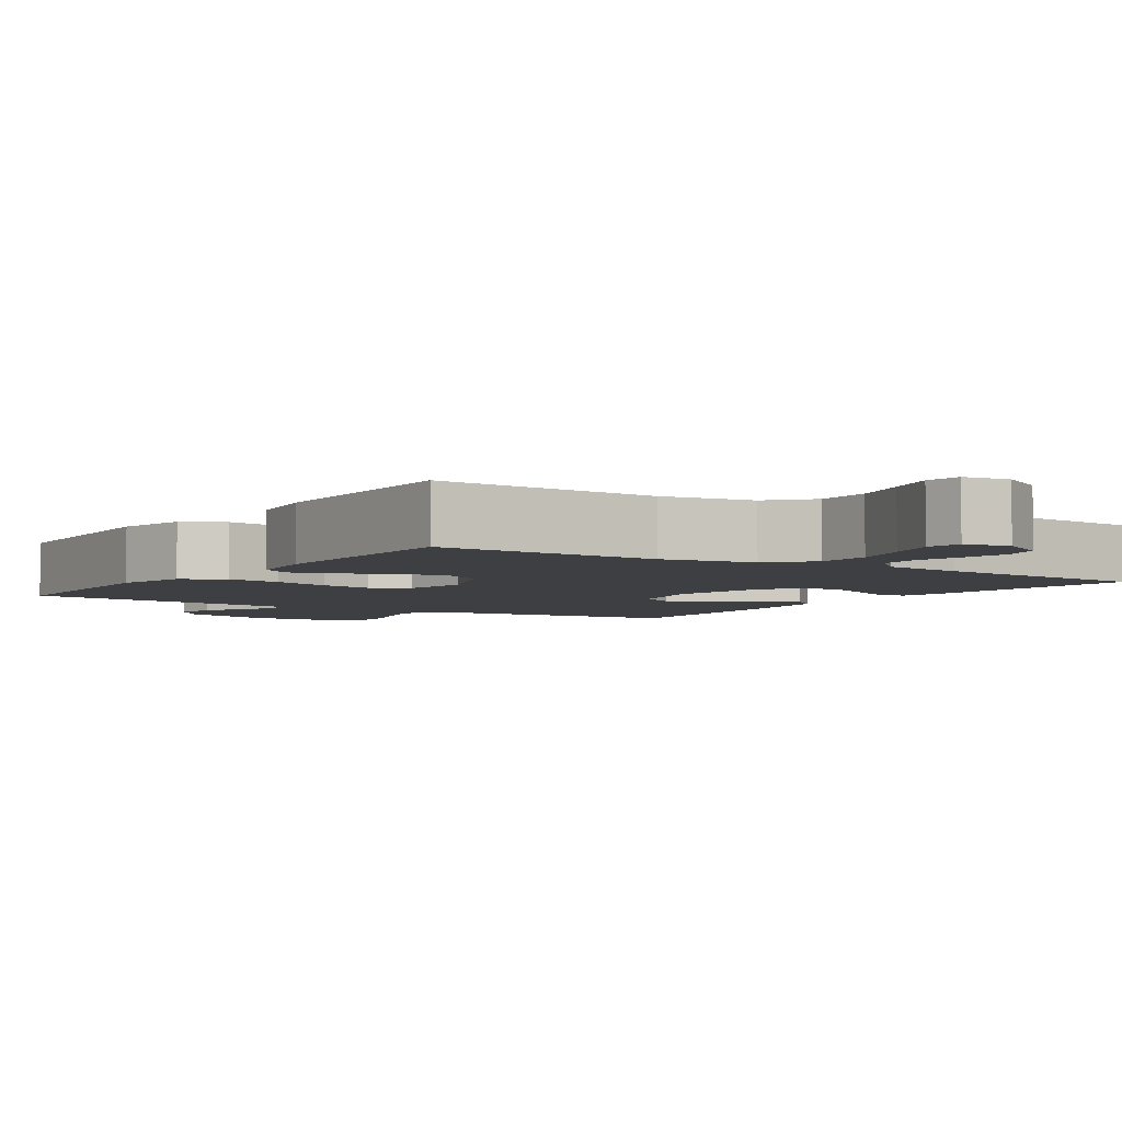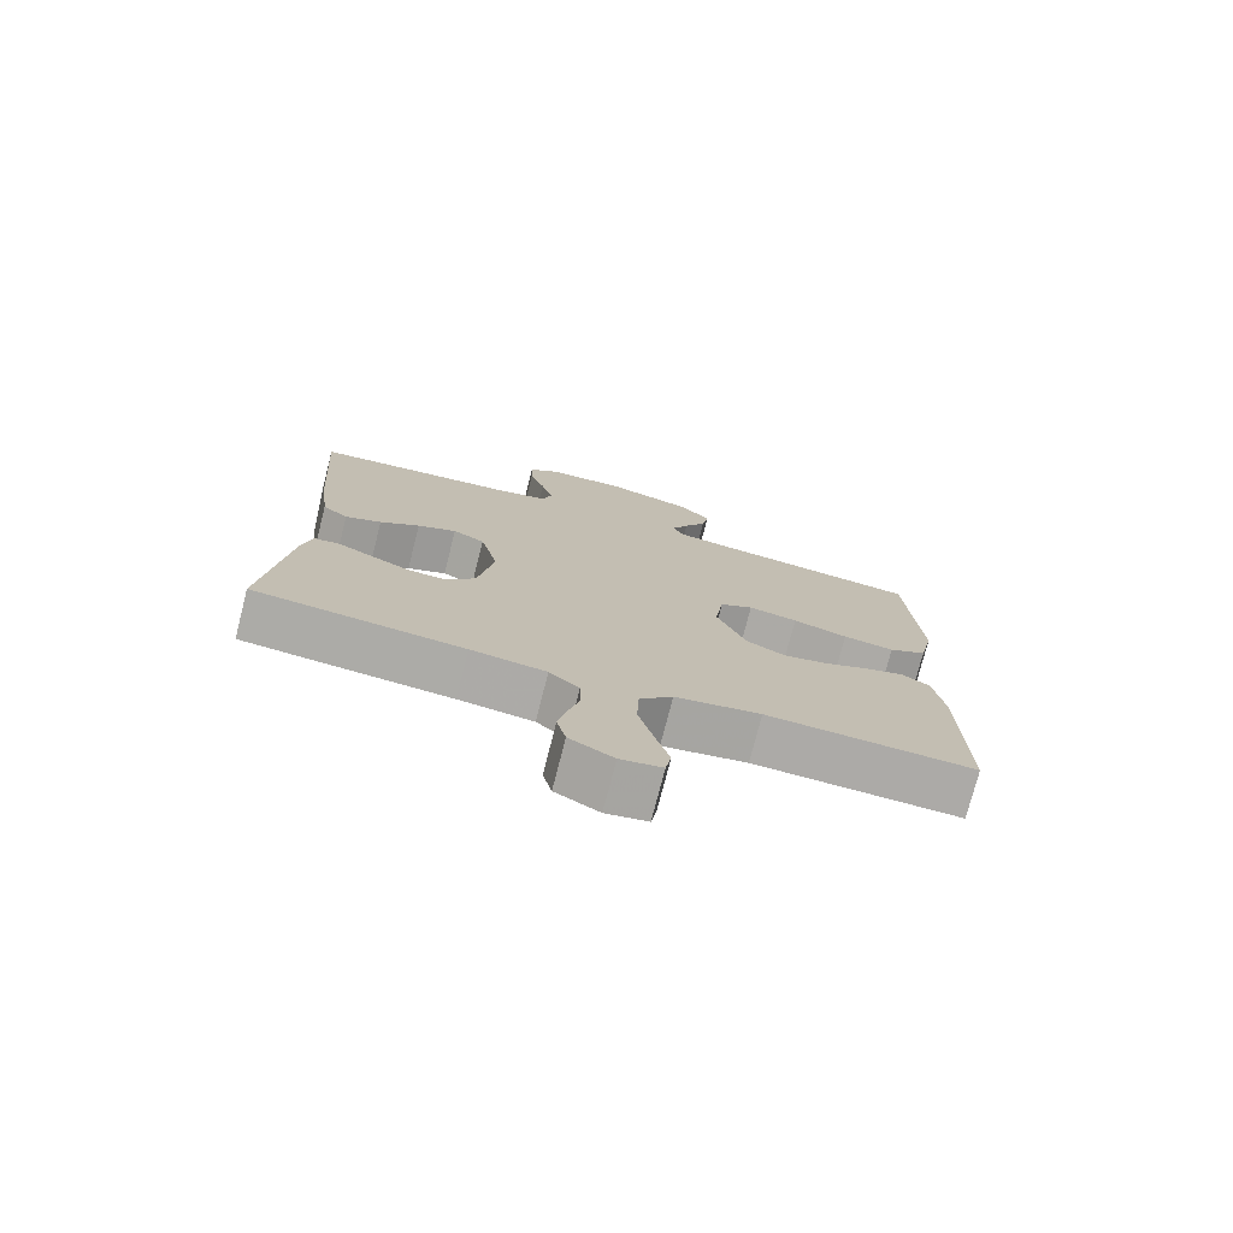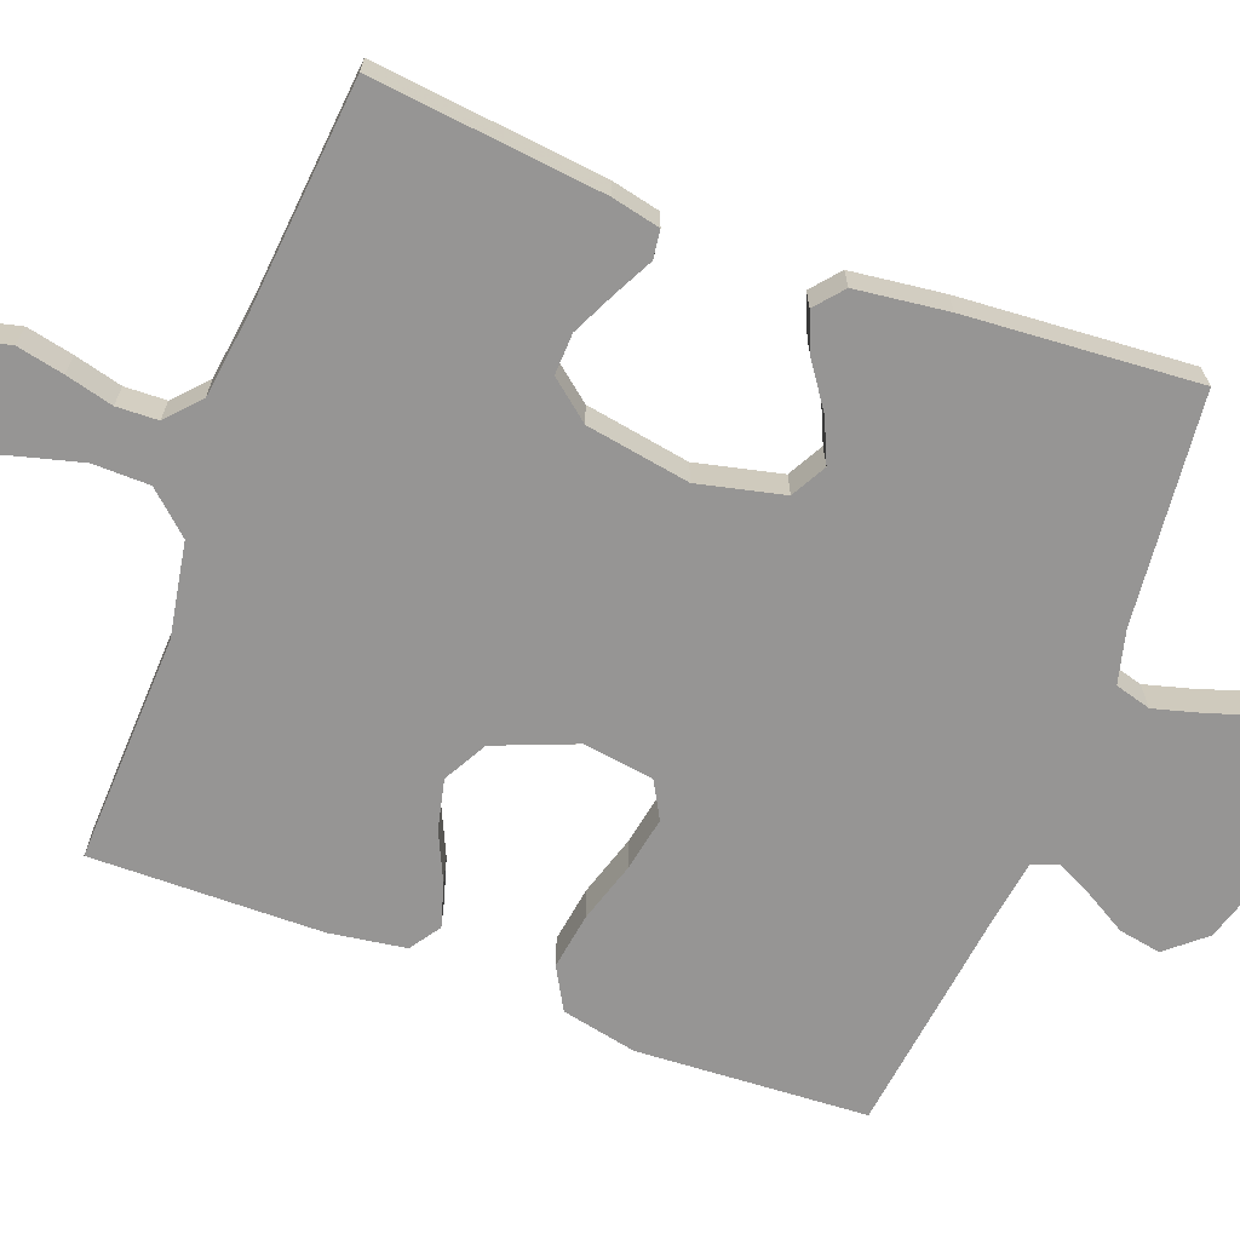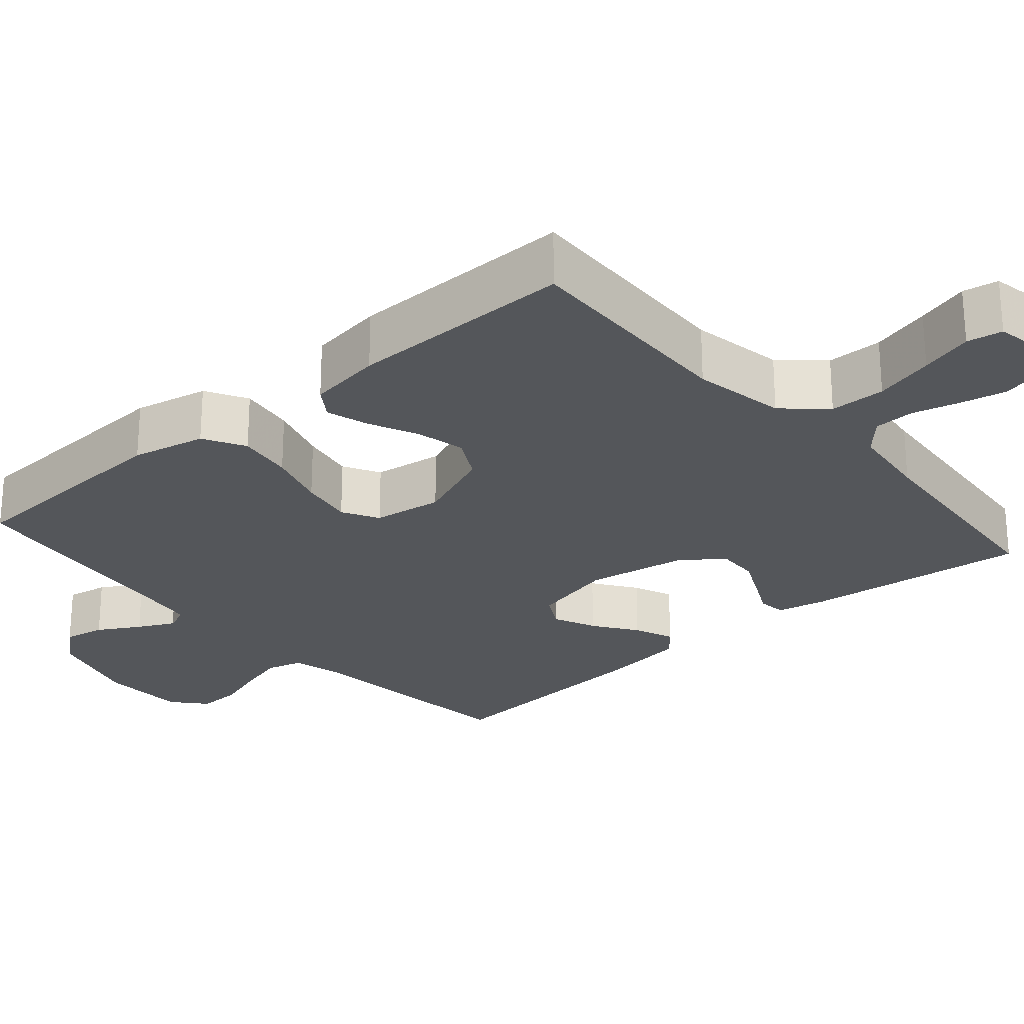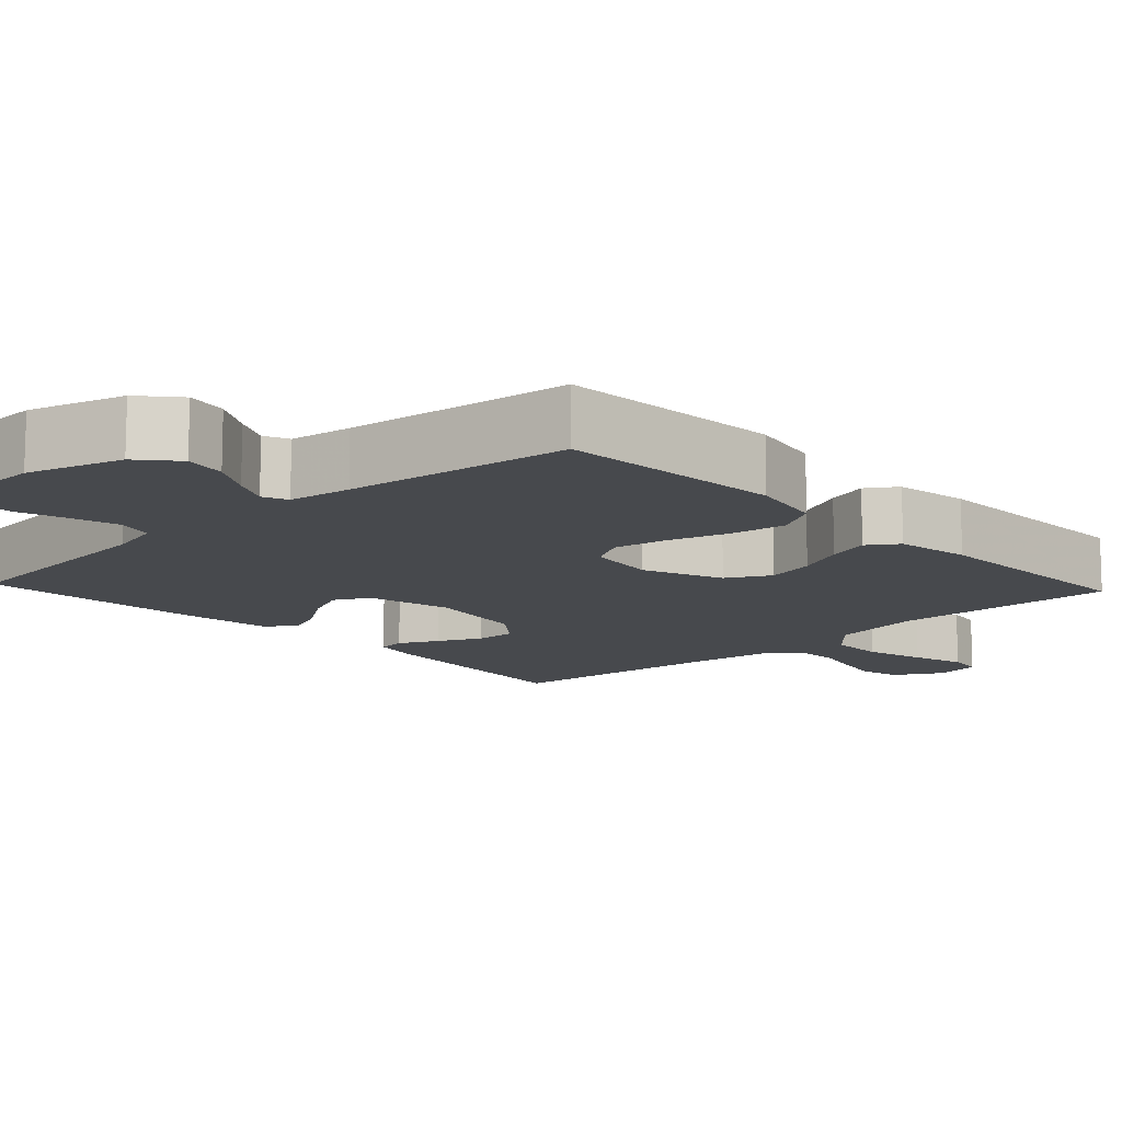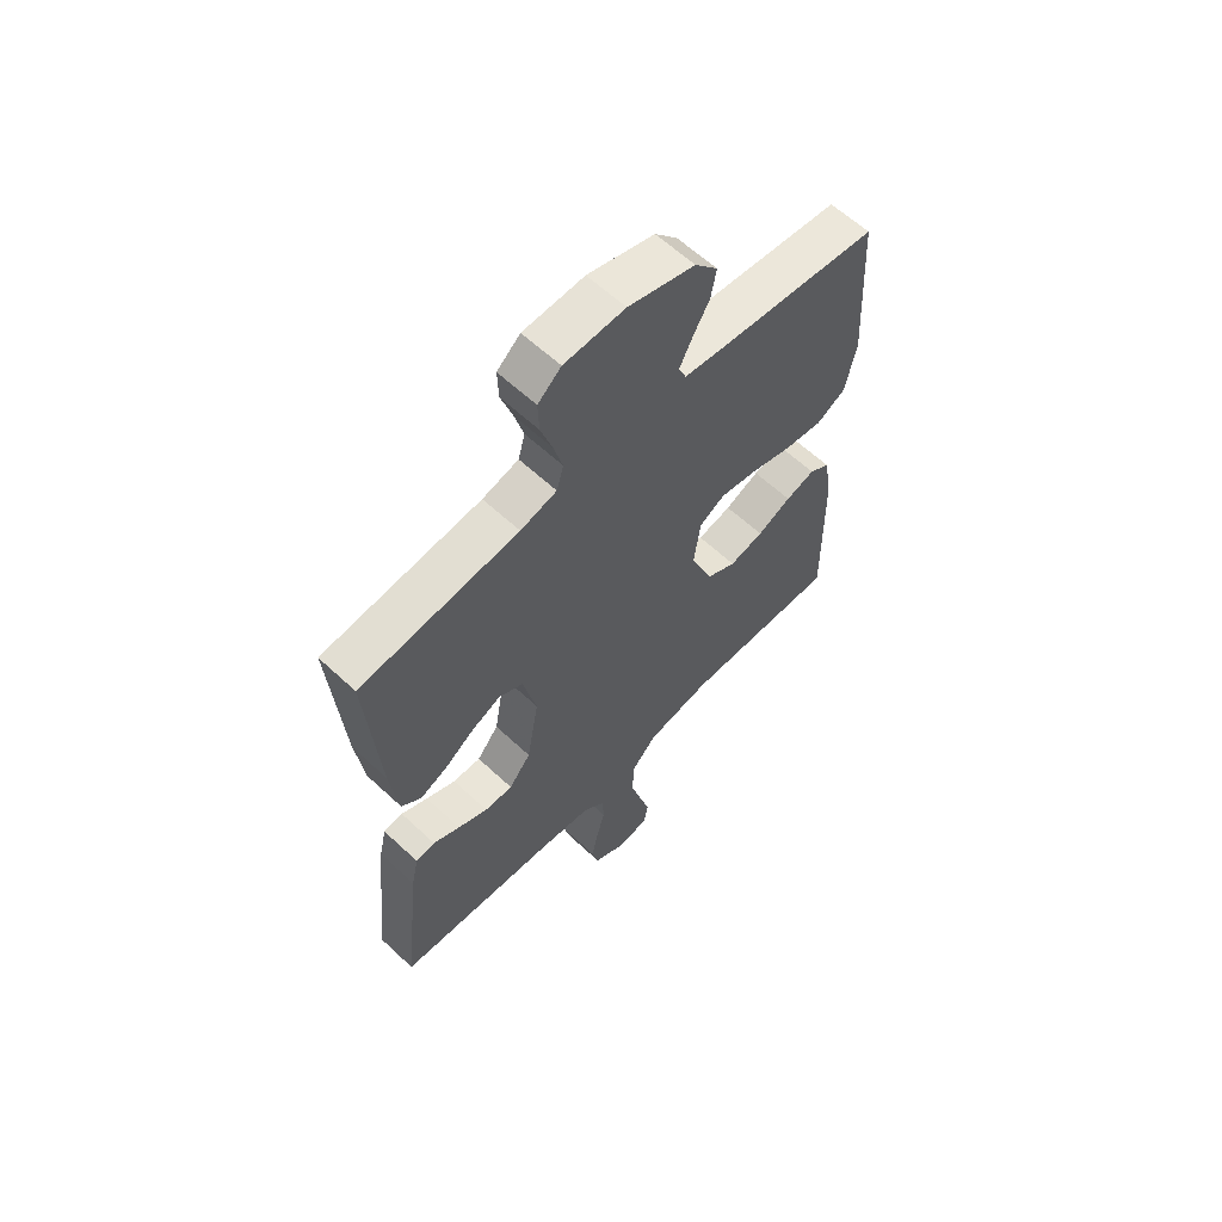
<metadata>
{"format":"obj","ext":"obj","renderer":"f3d","projection":"perspective","resolution":1024,"background":"white","views":[{"elev":-4.2,"azim":146.3,"up":"+Y"},{"elev":-75.9,"azim":-14.4,"up":"+Z"},{"elev":-67.5,"azim":-110.7,"up":"+Y"},{"elev":-25.4,"azim":130.9,"up":"+Y"},{"elev":-12.3,"azim":43.1,"up":"+Y"},{"elev":61.5,"azim":-46.5,"up":"+Z"}]}
</metadata>
<code>
v 0.5 0.07 0.5
v 0.517 0.07 0.2
v 0.496 0.07 0.102
v 0.441 0.07 0.071
v 0.367 0.07 0.082
v 0.288 0.07 0.106
v 0.217 0.07 0.119
v 0.169 0.07 0.092
v 0.156 0.07 0
v 0.198 0.07 -0.105
v 0.255 0.07 -0.136
v 0.32 0.07 -0.121
v 0.385 0.07 -0.091
v 0.441 0.07 -0.074
v 0.481 0.07 -0.101
v 0.496 0.07 -0.2
v 0.5 0.07 -0.5
v 0.2 0.07 -0.489
v 0.077 0.07 -0.511
v 0.028 0.07 -0.565
v 0.027 0.07 -0.639
v 0.048 0.07 -0.718
v 0.068 0.07 -0.788
v 0.06 0.07 -0.835
v 0 0.07 -0.846
v -0.063 0.07 -0.81
v -0.076 0.07 -0.757
v -0.063 0.07 -0.696
v -0.047 0.07 -0.634
v -0.049 0.07 -0.58
v -0.092 0.07 -0.541
v -0.2 0.07 -0.527
v -0.5 0.07 -0.5
v -0.467 0.07 -0.2
v -0.453 0.07 -0.137
v -0.416 0.07 -0.132
v -0.365 0.07 -0.158
v -0.308 0.07 -0.185
v -0.254 0.07 -0.187
v -0.212 0.07 -0.135
v -0.189 0.07 0
v -0.215 0.07 0.111
v -0.261 0.07 0.136
v -0.317 0.07 0.111
v -0.374 0.07 0.071
v -0.426 0.07 0.049
v -0.463 0.07 0.08
v -0.478 0.07 0.2
v -0.5 0.07 0.5
v -0.2 0.07 0.532
v -0.131 0.07 0.55
v -0.118 0.07 0.597
v -0.135 0.07 0.659
v -0.157 0.07 0.726
v -0.159 0.07 0.784
v -0.115 0.07 0.822
v 0 0.07 0.826
v 0.126 0.07 0.789
v 0.169 0.07 0.739
v 0.159 0.07 0.684
v 0.127 0.07 0.629
v 0.103 0.07 0.581
v 0.117 0.07 0.548
v 0.2 0.07 0.536
v 0.5 0 0.5
v 0.517 0 0.2
v 0.496 0 0.102
v 0.441 0 0.071
v 0.367 0 0.082
v 0.288 0 0.106
v 0.217 0 0.119
v 0.169 0 0.092
v 0.156 0 0
v 0.198 0 -0.105
v 0.255 0 -0.136
v 0.32 0 -0.121
v 0.385 0 -0.091
v 0.441 0 -0.074
v 0.481 0 -0.101
v 0.496 0 -0.2
v 0.5 0 -0.5
v 0.2 0 -0.489
v 0.077 0 -0.511
v 0.028 0 -0.565
v 0.027 0 -0.639
v 0.048 0 -0.718
v 0.068 0 -0.788
v 0.06 0 -0.835
v 0 0 -0.846
v -0.063 0 -0.81
v -0.076 0 -0.757
v -0.063 0 -0.696
v -0.047 0 -0.634
v -0.049 0 -0.58
v -0.092 0 -0.541
v -0.2 0 -0.527
v -0.5 0 -0.5
v -0.467 0 -0.2
v -0.453 0 -0.137
v -0.416 0 -0.132
v -0.365 0 -0.158
v -0.308 0 -0.185
v -0.254 0 -0.187
v -0.212 0 -0.135
v -0.189 0 0
v -0.215 0 0.111
v -0.261 0 0.136
v -0.317 0 0.111
v -0.374 0 0.071
v -0.426 0 0.049
v -0.463 0 0.08
v -0.478 0 0.2
v -0.5 0 0.5
v -0.2 0 0.532
v -0.131 0 0.55
v -0.118 0 0.597
v -0.135 0 0.659
v -0.157 0 0.726
v -0.159 0 0.784
v -0.115 0 0.822
v 0 0 0.826
v 0.126 0 0.789
v 0.169 0 0.739
v 0.159 0 0.684
v 0.127 0 0.629
v 0.103 0 0.581
v 0.117 0 0.548
v 0.2 0 0.536
f 59 60 61
f 58 59 61
f 57 58 61
f 56 57 61
f 55 56 61
f 54 55 61
f 53 54 61
f 52 53 61 62
f 51 52 62 63
f 48 49 50
f 47 48 50
f 46 47 50
f 45 46 50
f 44 45 50
f 51 63 64
f 50 51 64
f 44 50 64
f 43 44 64
f 35 36 37
f 34 35 37
f 33 34 37
f 32 33 37
f 31 32 37 38
f 30 31 38 39
f 27 28 29
f 26 27 29
f 25 26 29
f 24 25 29
f 23 24 29
f 22 23 29
f 21 22 29 30
f 30 39 40
f 21 30 40
f 20 21 40
f 16 17 18
f 15 16 18
f 14 15 18
f 13 14 18
f 12 13 18
f 11 12 18 19
f 20 40 41
f 19 20 41
f 11 19 41
f 10 11 41
f 4 5 6
f 3 4 6
f 2 3 6
f 1 2 6
f 64 1 6
f 64 6 7
f 64 7 8
f 43 64 8
f 42 43 8
f 9 10 41 42
f 8 9 42
f 125 124 123
f 125 123 122
f 125 122 121
f 125 121 120
f 125 120 119
f 125 119 118
f 125 118 117
f 126 125 117 116
f 127 126 116 115
f 114 113 112
f 114 112 111
f 114 111 110
f 114 110 109
f 114 109 108
f 128 127 115
f 128 115 114
f 128 114 108
f 128 108 107
f 101 100 99
f 101 99 98
f 101 98 97
f 101 97 96
f 102 101 96 95
f 103 102 95 94
f 93 92 91
f 93 91 90
f 93 90 89
f 93 89 88
f 93 88 87
f 93 87 86
f 94 93 86 85
f 104 103 94
f 104 94 85
f 104 85 84
f 82 81 80
f 82 80 79
f 82 79 78
f 82 78 77
f 82 77 76
f 83 82 76 75
f 105 104 84
f 105 84 83
f 105 83 75
f 105 75 74
f 70 69 68
f 70 68 67
f 70 67 66
f 70 66 65
f 70 65 128
f 71 70 128
f 72 71 128
f 72 128 107
f 72 107 106
f 106 105 74 73
f 106 73 72
f 1 65 66 2
f 2 66 67 3
f 3 67 68 4
f 4 68 69 5
f 5 69 70 6
f 6 70 71 7
f 7 71 72 8
f 8 72 73 9
f 9 73 74 10
f 10 74 75 11
f 11 75 76 12
f 12 76 77 13
f 13 77 78 14
f 14 78 79 15
f 15 79 80 16
f 16 80 81 17
f 17 81 82 18
f 18 82 83 19
f 19 83 84 20
f 20 84 85 21
f 21 85 86 22
f 22 86 87 23
f 23 87 88 24
f 24 88 89 25
f 25 89 90 26
f 26 90 91 27
f 27 91 92 28
f 28 92 93 29
f 29 93 94 30
f 30 94 95 31
f 31 95 96 32
f 32 96 97 33
f 33 97 98 34
f 34 98 99 35
f 35 99 100 36
f 36 100 101 37
f 37 101 102 38
f 38 102 103 39
f 39 103 104 40
f 40 104 105 41
f 41 105 106 42
f 42 106 107 43
f 43 107 108 44
f 44 108 109 45
f 45 109 110 46
f 46 110 111 47
f 47 111 112 48
f 48 112 113 49
f 49 113 114 50
f 50 114 115 51
f 51 115 116 52
f 52 116 117 53
f 53 117 118 54
f 54 118 119 55
f 55 119 120 56
f 56 120 121 57
f 57 121 122 58
f 58 122 123 59
f 59 123 124 60
f 60 124 125 61
f 61 125 126 62
f 62 126 127 63
f 63 127 128 64
f 64 128 65 1

</code>
